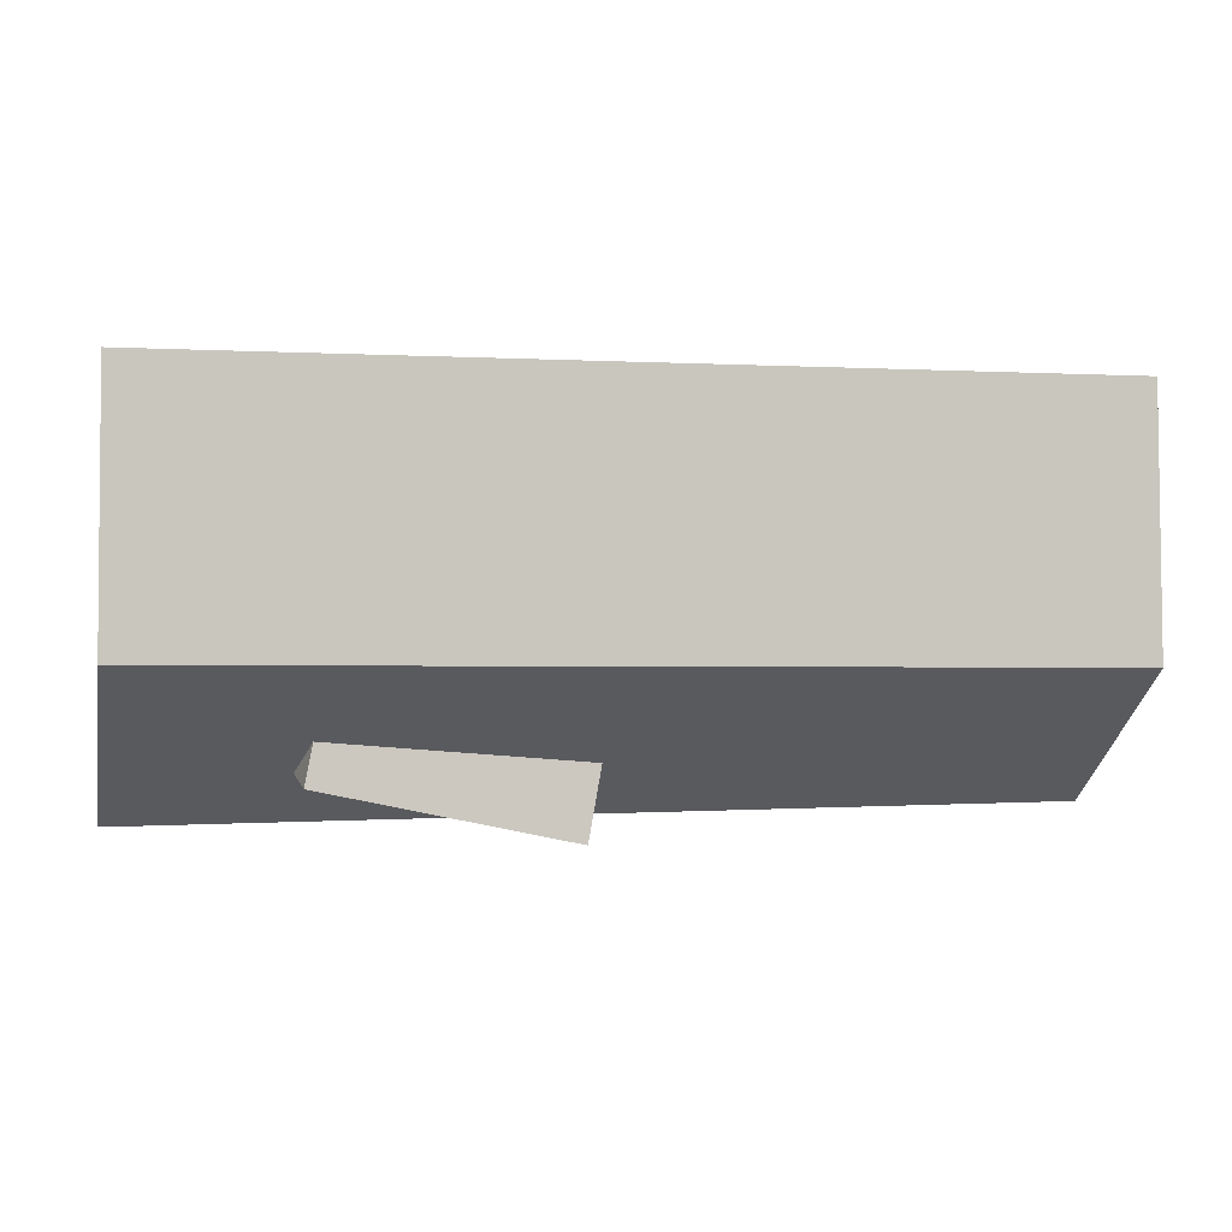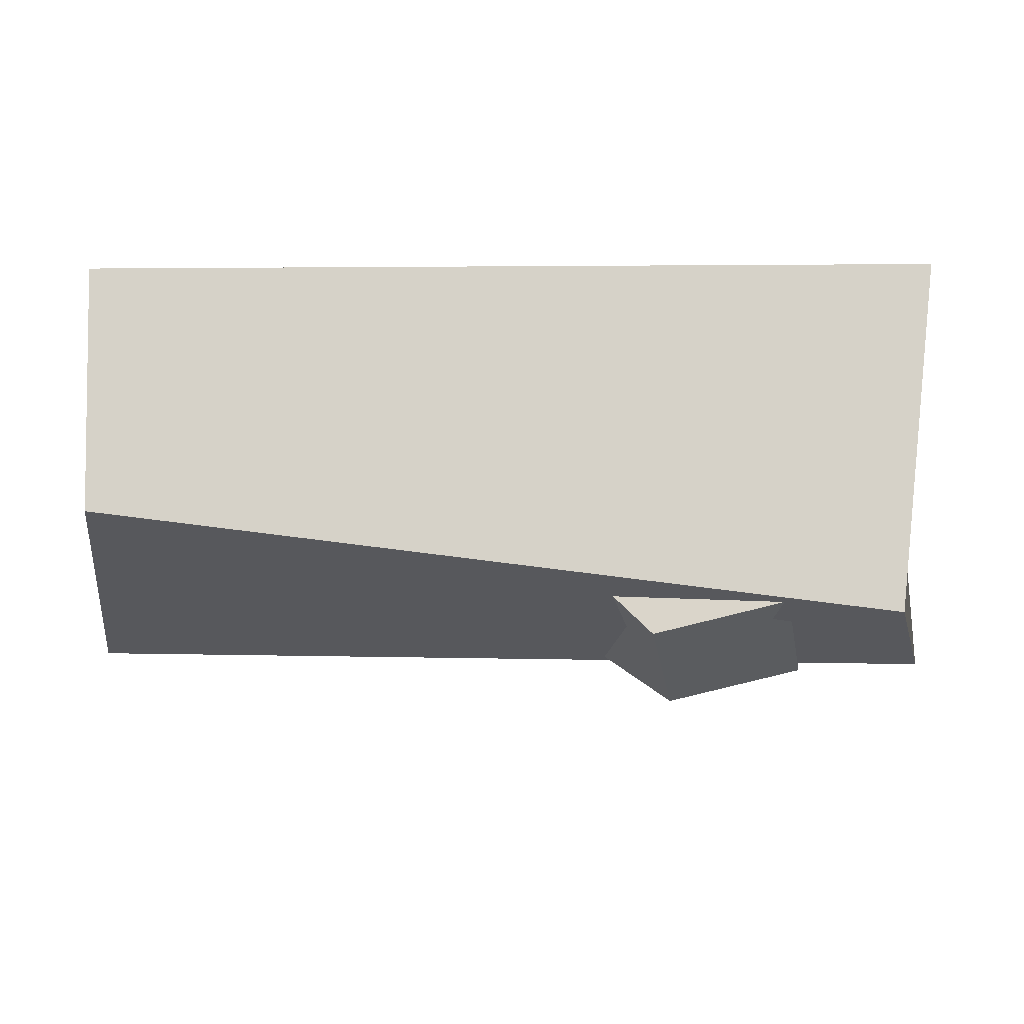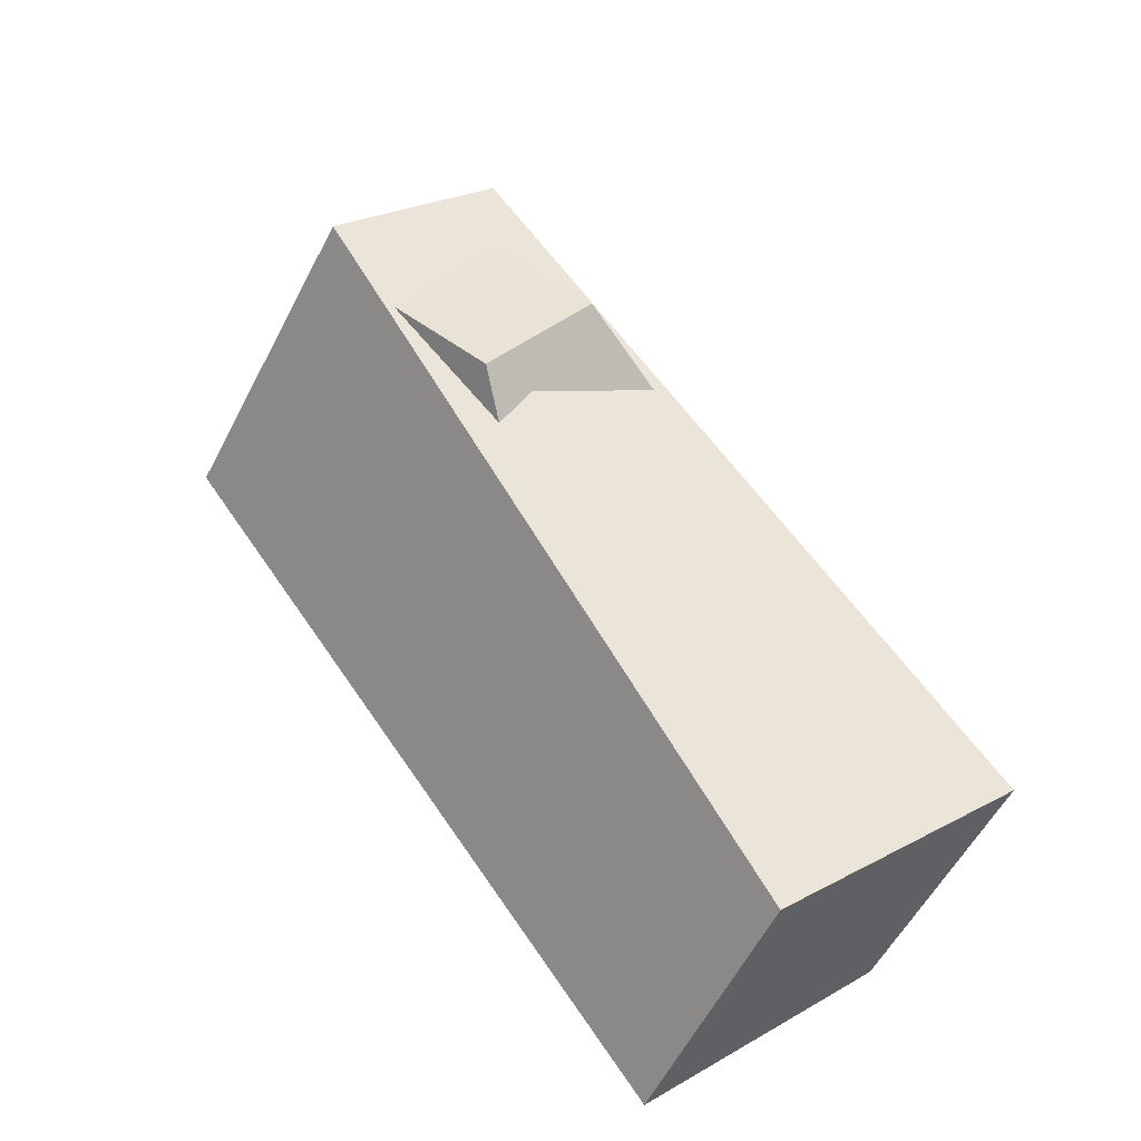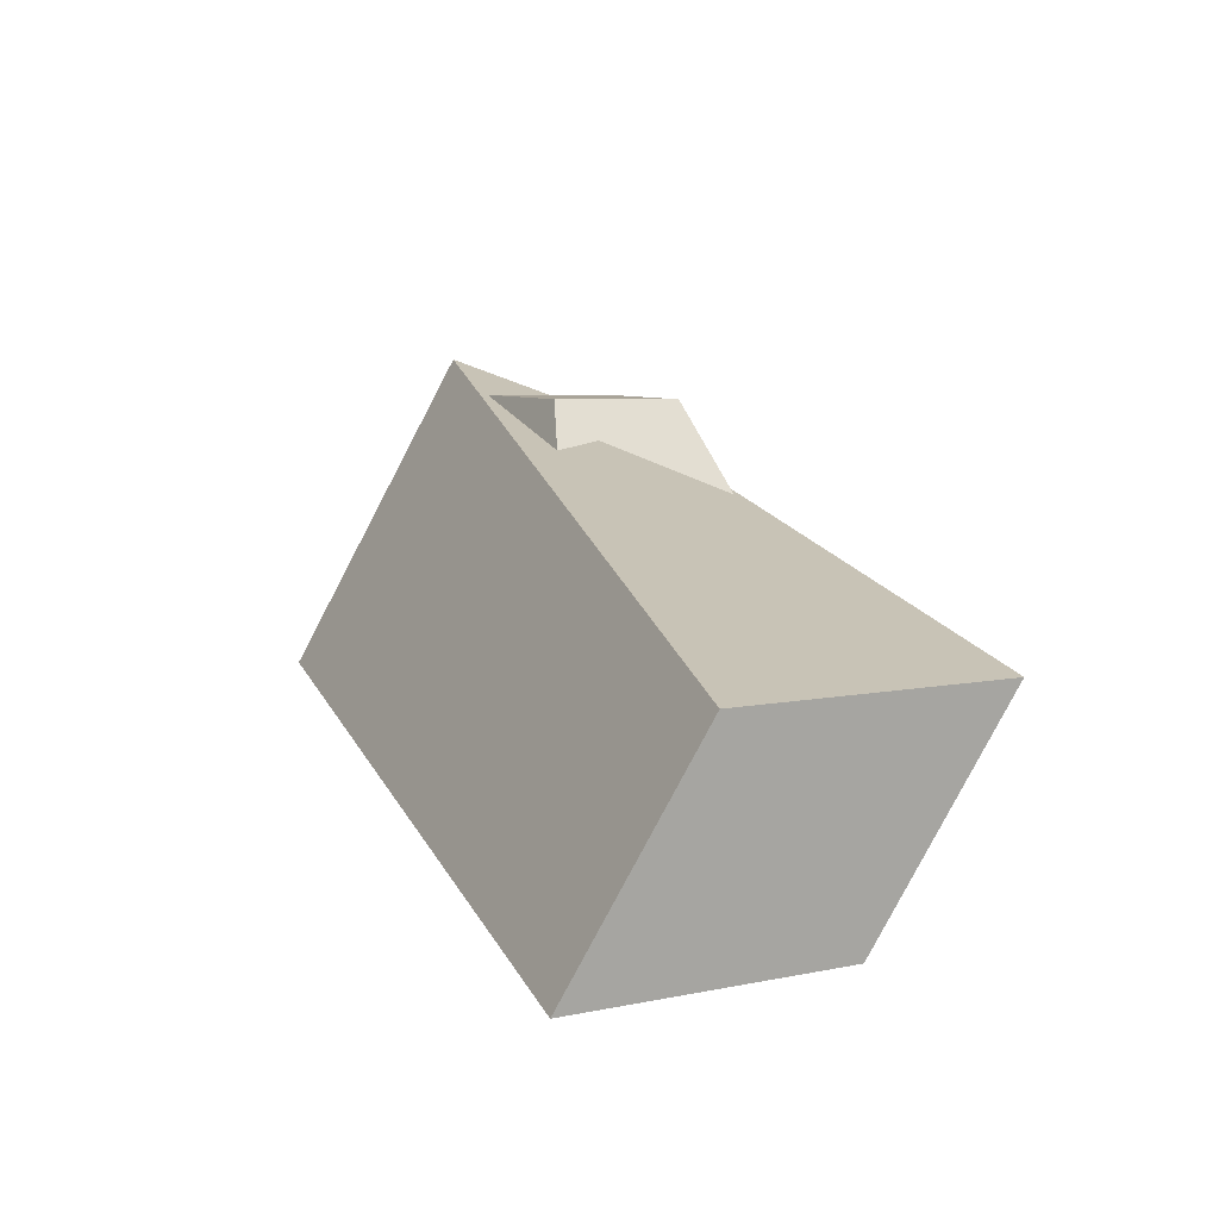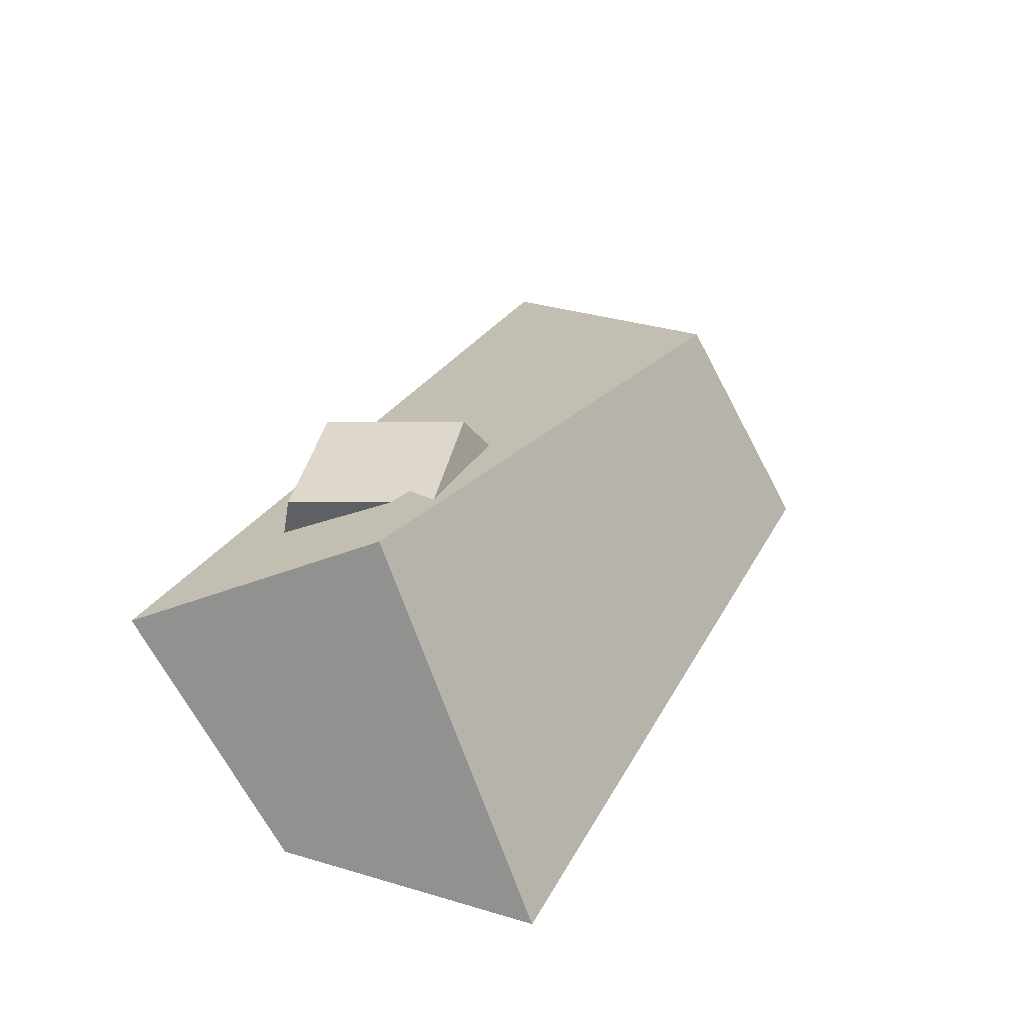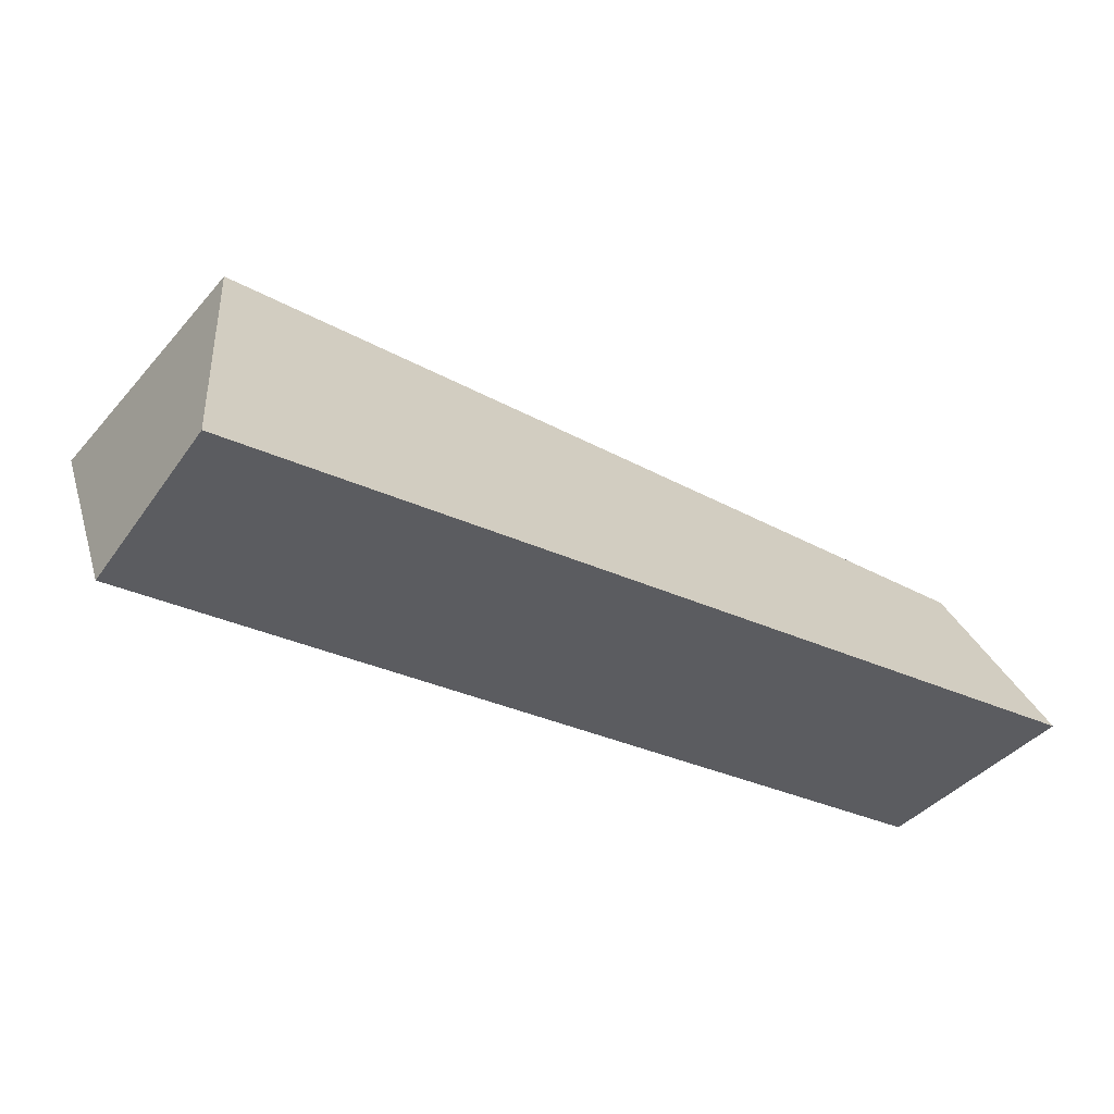
<metadata>
{"format":"obj","ext":"obj","renderer":"f3d","projection":"perspective","resolution":1024,"background":"white","views":[{"elev":-2.5,"azim":-10.4,"up":"+Z"},{"elev":49.3,"azim":179.0,"up":"+Z"},{"elev":51.0,"azim":57.5,"up":"+Y"},{"elev":16.2,"azim":70.5,"up":"+Y"},{"elev":28.0,"azim":-67.6,"up":"+Y"},{"elev":-35.9,"azim":-29.9,"up":"+Y"}]}
</metadata>
<code>
o sm_firewood_0_ccx
v 0.747 -0.01492 0.429
v -0.7598 0.01162 0.001716
v 0.7683 0.3693 -0.204
v 0.7439 0.3651 0.2059
v -0.7746 0.4001 -0.234
v -0.6685 0.5659 0.1462
v -0.7587 0.000249 0.4299
v 0.7569 -0.002584 0.003556
v -0.3933 0.2239 0.2543
v 0.03033 0.2793 0.1664
v -0.4763 0.1822 -0.1718
v -0.05268 0.2377 -0.2597
v -0.5204 0.5135 -0.09042
v -0.4747 0.5365 0.1442
v -0.2416 0.567 0.09576
v -0.2873 0.544 -0.1388
f 2 5 3 8
f 3 5 6 4
f 4 1 8 3
f 2 7 6 5
f 7 2 8 1
f 9 11 12 10
f 14 15 16 13
f 12 11 13 16
f 9 10 15 14
f 10 12 16 15
f 11 9 14 13
f 4 6 7 1

</code>
